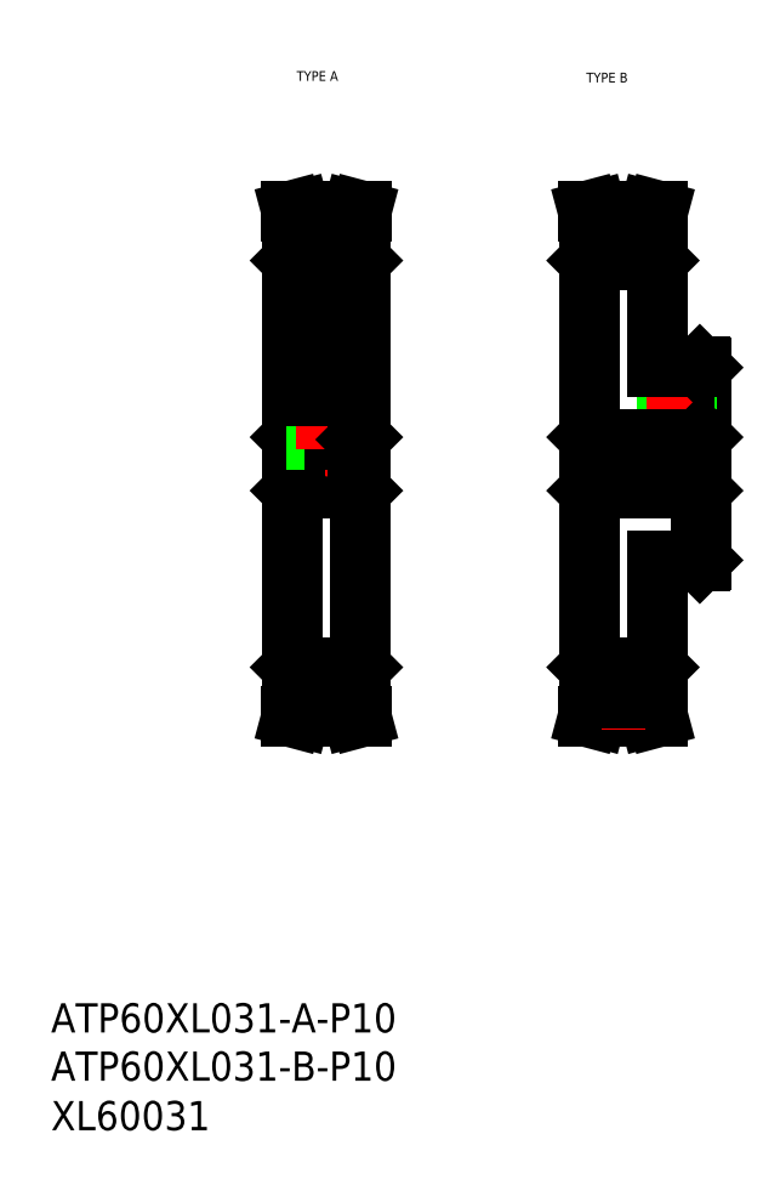
<metadata>
{"format":"dxf","ext":"dxf","renderer":"ezdxf+matplotlib","layout":"modelspace","background":"white","min_lineweight":24,"dpi":150}
</metadata>
<code>
0
SECTION
2
ENTITIES
0
TEXT
8
0
10
-286
20
-40.71
30
0
40
6
1
ATP60XL031-A-P10
0
TEXT
8
0
10
-286
20
-60.81
30
0
40
6
1
XL60031
0
TEXT
8
0
10
-235.4
20
154.9
30
0
40
2
1
TYPE A
0
TEXT
8
0
10
-175.9
20
154.6
30
0
40
2
1
TYPE B
0
TEXT
8
0
10
-286
20
-50.63
30
0
40
6
1
ATP60XL031-B-P10
0
LINE
8
0
10
-233.8
20
123
30
0
11
-224.8
21
123
31
0
0
LINE
8
0
10
-233.8
20
124.4
30
0
11
-224.8
21
124.4
31
0
0
LINE
8
CENTER
10
-233.8
20
124.7
30
0
11
-224.8
21
124.7
31
0
0
LINE
8
0
10
-235.8
20
71.15
30
0
11
-222.8
21
71.15
31
0
0
LINE
8
0
10
-235.8
20
81.15
30
0
11
-222.8
21
81.15
31
0
0
LINE
8
CENTER
10
-238.8
20
76.15
30
0
11
-219.8
21
76.15
31
0
0
LINE
8
0
10
-233.8
20
29.29
30
0
11
-224.8
21
29.29
31
0
0
LINE
8
0
10
-233.8
20
27.89
30
0
11
-224.8
21
27.89
31
0
0
LINE
8
CENTER
10
-233.8
20
27.64
30
0
11
-224.8
21
27.64
31
0
0
LINE
8
0
10
-236.3
20
34.35
30
0
11
-236.3
21
117.9
31
0
0
LINE
8
0
10
-235.4
20
28.1
30
0
11
-236.5
21
24.15
31
0
0
LINE
8
0
10
-233.8
20
27.89
30
0
11
-234.8
21
24.15
31
0
0
LINE
8
0
10
-236.5
20
24.15
30
0
11
-234.8
21
24.15
31
0
0
LINE
8
0
10
-235.4
20
34.15
30
0
11
-235.4
21
28.1
31
0
0
LINE
8
0
10
-233.8
20
34.15
30
0
11
-233.8
21
27.89
31
0
0
LINE
8
0
10
-236.3
20
34.35
30
0
11
-236.1
21
34.15
31
0
0
LINE
8
0
10
-236.1
20
34.15
30
0
11
-233.8
21
34.15
31
0
0
LINE
8
0
10
-235.8
20
81.15
30
0
11
-235.8
21
71.15
31
0
0
LINE
8
0
10
-235.8
20
71.15
30
0
11
-236.3
21
70.65
31
0
0
LINE
8
0
10
-235.8
20
81.15
30
0
11
-236.3
21
81.65
31
0
0
LINE
8
0
10
-235.4
20
124.2
30
0
11
-236.5
21
128.1
31
0
0
LINE
8
0
10
-233.8
20
124.4
30
0
11
-234.8
21
128.1
31
0
0
LINE
8
0
10
-236.1
20
118.1
30
0
11
-236.3
21
117.9
31
0
0
LINE
8
0
10
-236.1
20
118.1
30
0
11
-233.8
21
118.1
31
0
0
LINE
8
0
10
-235.4
20
118.1
30
0
11
-235.4
21
124.2
31
0
0
LINE
8
0
10
-233.8
20
118.1
30
0
11
-233.8
21
124.4
31
0
0
LINE
8
0
10
-236.5
20
128.1
30
0
11
-234.8
21
128.1
31
0
0
LINE
8
0
10
-230.9
20
81.15
30
0
11
-230.9
21
90.15
31
0
0
LINE
8
0
10
-231.3
20
81.15
30
0
11
-231.3
21
90.15
31
0
0
LINE
8
0
10
-227.3
20
81.15
30
0
11
-227.3
21
90.15
31
0
0
LINE
8
0
10
-227.7
20
81.15
30
0
11
-227.7
21
90.15
31
0
0
LINE
8
CENTER
10
-229.3
20
79.15
30
0
11
-229.3
21
126.7
31
0
0
LINE
8
0
10
-222.3
20
34.35
30
0
11
-222.3
21
117.9
31
0
0
LINE
8
0
10
-224.8
20
27.89
30
0
11
-223.8
21
24.15
31
0
0
LINE
8
0
10
-223.2
20
28.1
30
0
11
-222.2
21
24.15
31
0
0
LINE
8
0
10
-222.2
20
24.15
30
0
11
-223.8
21
24.15
31
0
0
LINE
8
0
10
-223.2
20
34.15
30
0
11
-223.2
21
28.1
31
0
0
LINE
8
0
10
-224.8
20
34.15
30
0
11
-224.8
21
27.89
31
0
0
LINE
8
0
10
-224.8
20
34.15
30
0
11
-222.5
21
34.15
31
0
0
LINE
8
0
10
-222.5
20
34.15
30
0
11
-222.3
21
34.35
31
0
0
LINE
8
0
10
-222.8
20
81.15
30
0
11
-222.8
21
71.15
31
0
0
LINE
8
0
10
-222.8
20
71.15
30
0
11
-222.3
21
70.65
31
0
0
LINE
8
0
10
-222.8
20
81.15
30
0
11
-222.3
21
81.65
31
0
0
LINE
8
0
10
-227.1
20
90.15
30
0
11
-227.1
21
123
31
0
0
LINE
8
0
10
-231.6
20
90.15
30
0
11
-231.6
21
123
31
0
0
LINE
8
0
10
-231.6
20
90.15
30
0
11
-227.1
21
90.15
31
0
0
LINE
8
0
10
-223.2
20
124.2
30
0
11
-222.2
21
128.1
31
0
0
LINE
8
0
10
-224.8
20
124.4
30
0
11
-223.8
21
128.1
31
0
0
LINE
8
0
10
-223.2
20
118.1
30
0
11
-223.2
21
124.2
31
0
0
LINE
8
0
10
-224.8
20
118.1
30
0
11
-222.5
21
118.1
31
0
0
LINE
8
0
10
-222.5
20
118.1
30
0
11
-222.3
21
117.9
31
0
0
LINE
8
0
10
-224.8
20
118.1
30
0
11
-224.8
21
124.4
31
0
0
LINE
8
0
10
-222.2
20
128.1
30
0
11
-223.8
21
128.1
31
0
0
LINE
8
CENTER
10
-177.8
20
76.15
30
0
11
-149.8
21
76.15
31
0
0
LINE
8
0
10
-152.3
20
56.35
30
0
11
-152.3
21
95.95
31
0
0
LINE
8
0
10
-158.9
20
81.15
30
0
11
-158.9
21
96.15
31
0
0
LINE
8
0
10
-159.3
20
81.15
30
0
11
-159.3
21
96.15
31
0
0
LINE
8
0
10
-155.3
20
81.15
30
0
11
-155.3
21
96.15
31
0
0
LINE
8
0
10
-155.7
20
81.15
30
0
11
-155.7
21
96.15
31
0
0
LINE
8
CENTER
10
-157.3
20
79.15
30
0
11
-157.3
21
98.15
31
0
0
LINE
8
0
10
-175.3
20
34.35
30
0
11
-175.3
21
117.9
31
0
0
LINE
8
0
10
-163.8
20
27.89
30
0
11
-162.8
21
24.15
31
0
0
LINE
8
0
10
-162.2
20
28.1
30
0
11
-161.2
21
24.15
31
0
0
LINE
8
0
10
-172.8
20
27.89
30
0
11
-173.8
21
24.15
31
0
0
LINE
8
0
10
-174.4
20
28.1
30
0
11
-175.5
21
24.15
31
0
0
LINE
8
0
10
-175.5
20
24.15
30
0
11
-173.8
21
24.15
31
0
0
LINE
8
0
10
-161.2
20
24.15
30
0
11
-162.8
21
24.15
31
0
0
LINE
8
0
10
-161.3
20
34.35
30
0
11
-161.3
21
56.15
31
0
0
LINE
8
0
10
-172.8
20
29.29
30
0
11
-163.8
21
29.29
31
0
0
LINE
8
0
10
-172.8
20
27.89
30
0
11
-163.8
21
27.89
31
0
0
LINE
8
CENTER
10
-172.8
20
27.64
30
0
11
-163.8
21
27.64
31
0
0
LINE
8
0
10
-174.4
20
34.15
30
0
11
-174.4
21
28.1
31
0
0
LINE
8
0
10
-172.8
20
34.15
30
0
11
-172.8
21
27.89
31
0
0
LINE
8
0
10
-175.1
20
34.15
30
0
11
-175.3
21
34.35
31
0
0
LINE
8
0
10
-175.1
20
34.15
30
0
11
-172.8
21
34.15
31
0
0
LINE
8
0
10
-163.8
20
34.15
30
0
11
-161.5
21
34.15
31
0
0
LINE
8
0
10
-163.8
20
34.15
30
0
11
-163.8
21
27.89
31
0
0
LINE
8
0
10
-162.2
20
34.15
30
0
11
-162.2
21
28.1
31
0
0
LINE
8
0
10
-161.5
20
34.15
30
0
11
-161.3
21
34.35
31
0
0
LINE
8
0
10
-174.8
20
71.15
30
0
11
-152.8
21
71.15
31
0
0
LINE
8
0
10
-174.8
20
81.15
30
0
11
-152.8
21
81.15
31
0
0
LINE
8
0
10
-174.8
20
81.15
30
0
11
-174.8
21
71.15
31
0
0
LINE
8
0
10
-174.8
20
71.15
30
0
11
-175.3
21
70.65
31
0
0
LINE
8
0
10
-174.8
20
81.15
30
0
11
-175.3
21
81.65
31
0
0
LINE
8
0
10
-152.5
20
56.15
30
0
11
-152.3
21
56.35
31
0
0
LINE
8
0
10
-161.3
20
56.15
30
0
11
-152.5
21
56.15
31
0
0
LINE
8
0
10
-152.8
20
81.15
30
0
11
-152.8
21
71.15
31
0
0
LINE
8
0
10
-152.8
20
71.15
30
0
11
-152.3
21
70.65
31
0
0
LINE
8
0
10
-152.8
20
81.15
30
0
11
-152.3
21
81.65
31
0
0
LINE
8
0
10
-161.3
20
96.15
30
0
11
-161.3
21
117.9
31
0
0
LINE
8
0
10
-152.5
20
96.15
30
0
11
-152.3
21
95.95
31
0
0
LINE
8
0
10
-161.3
20
96.15
30
0
11
-152.5
21
96.15
31
0
0
LINE
8
0
10
-172.8
20
123
30
0
11
-163.8
21
123
31
0
0
LINE
8
0
10
-172.8
20
124.4
30
0
11
-163.8
21
124.4
31
0
0
LINE
8
CENTER
10
-172.8
20
124.7
30
0
11
-163.8
21
124.7
31
0
0
LINE
8
0
10
-172.8
20
124.4
30
0
11
-173.8
21
128.1
31
0
0
LINE
8
0
10
-174.4
20
124.2
30
0
11
-175.5
21
128.1
31
0
0
LINE
8
0
10
-174.4
20
118.1
30
0
11
-174.4
21
124.2
31
0
0
LINE
8
0
10
-175.1
20
118.1
30
0
11
-175.3
21
117.9
31
0
0
LINE
8
0
10
-175.1
20
118.1
30
0
11
-172.8
21
118.1
31
0
0
LINE
8
0
10
-172.8
20
118.1
30
0
11
-172.8
21
124.4
31
0
0
LINE
8
0
10
-175.5
20
128.1
30
0
11
-173.8
21
128.1
31
0
0
LINE
8
0
10
-163.8
20
124.4
30
0
11
-162.8
21
128.1
31
0
0
LINE
8
0
10
-163.8
20
118.1
30
0
11
-161.5
21
118.1
31
0
0
LINE
8
0
10
-163.8
20
118.1
30
0
11
-163.8
21
124.4
31
0
0
LINE
8
0
10
-162.2
20
124.2
30
0
11
-161.2
21
128.1
31
0
0
LINE
8
0
10
-162.2
20
118.1
30
0
11
-162.2
21
124.2
31
0
0
LINE
8
0
10
-161.5
20
118.1
30
0
11
-161.3
21
117.9
31
0
0
LINE
8
0
10
-161.2
20
128.1
30
0
11
-162.8
21
128.1
31
0
0
ENDSEC
0
EOF

</code>
